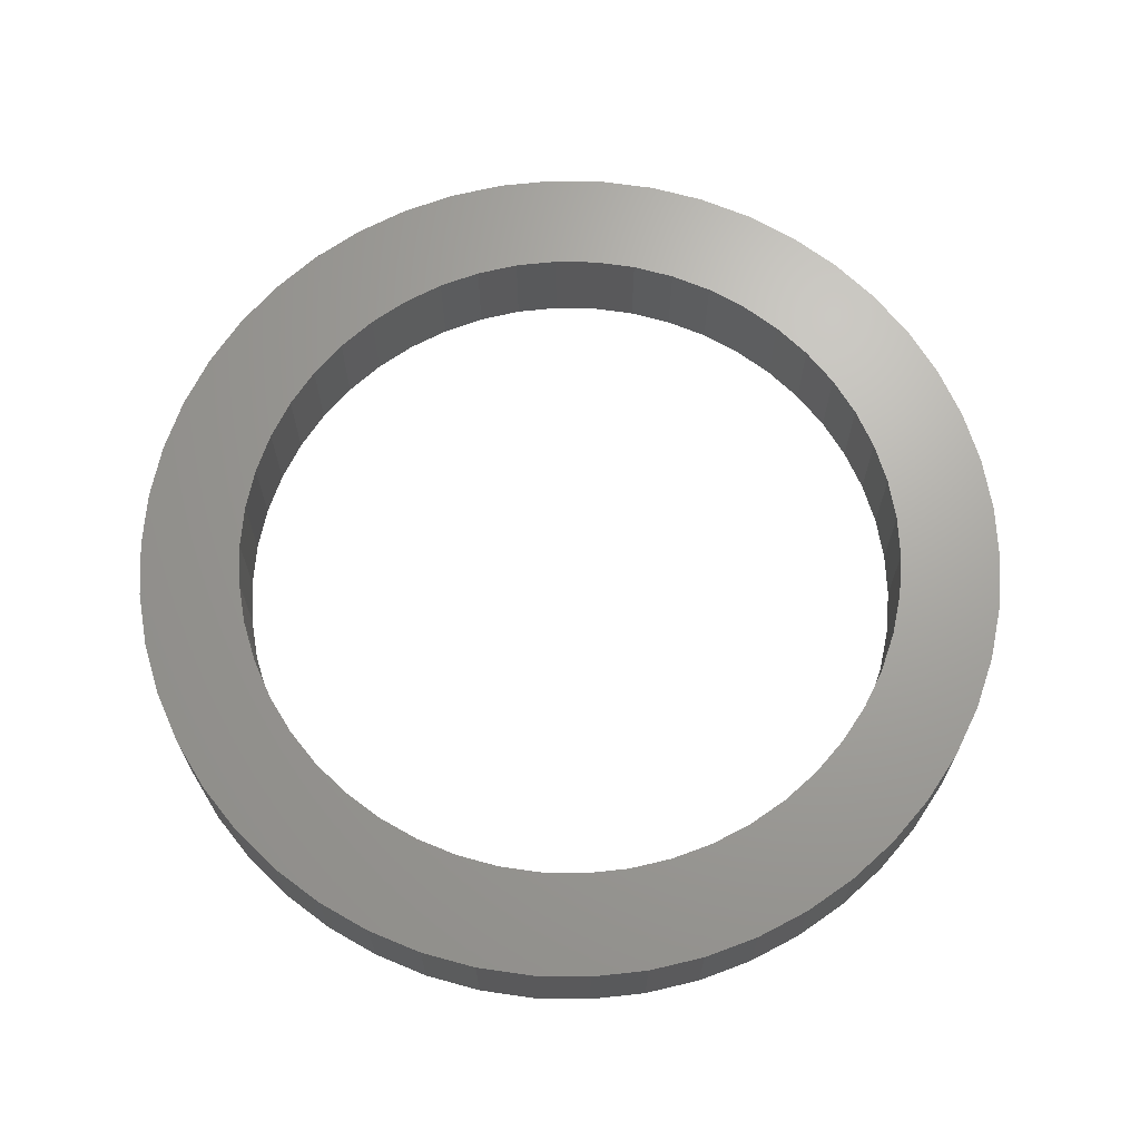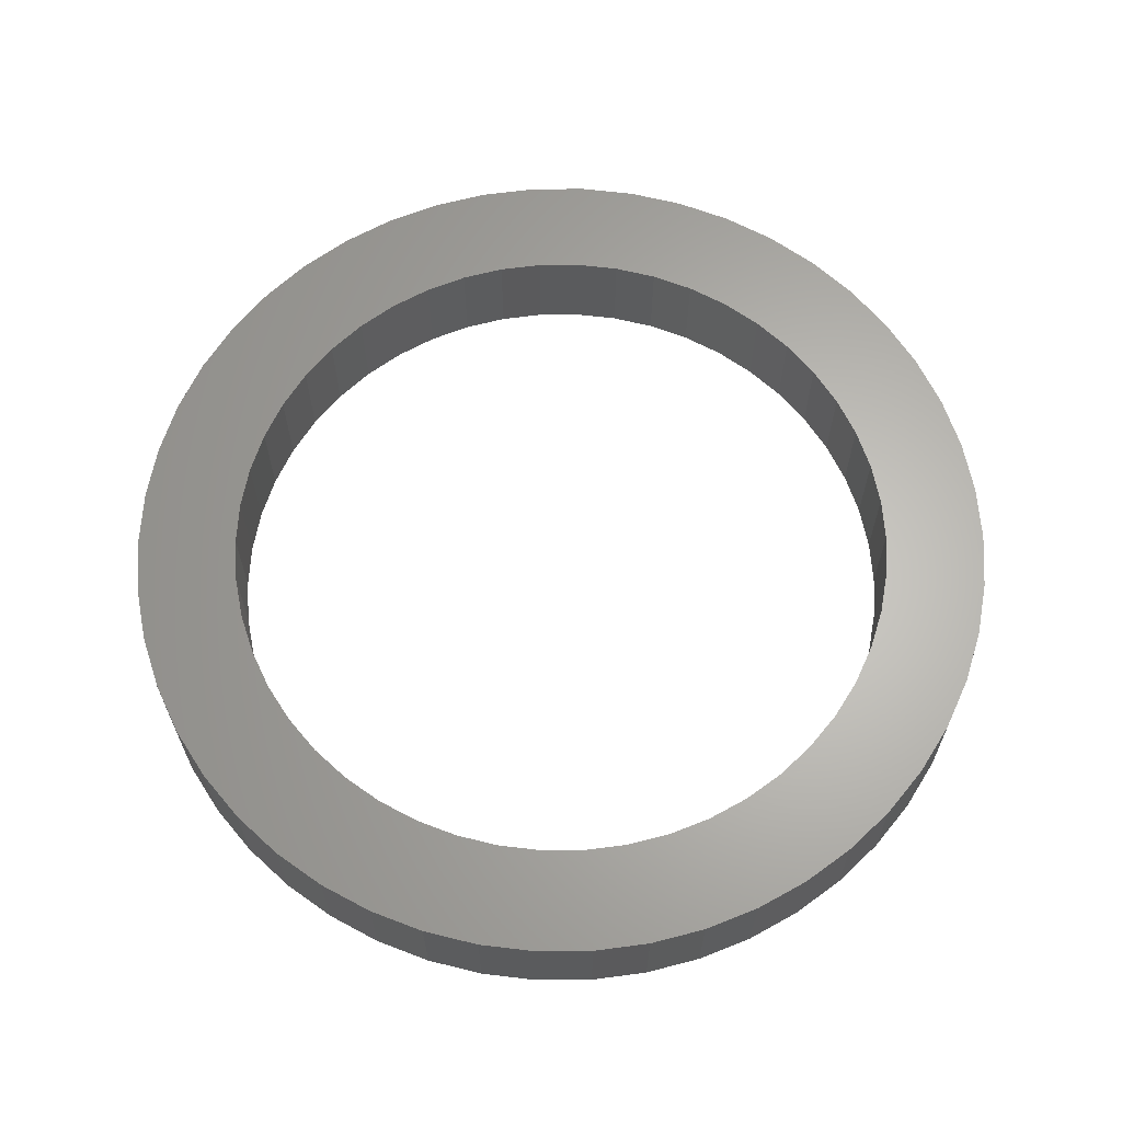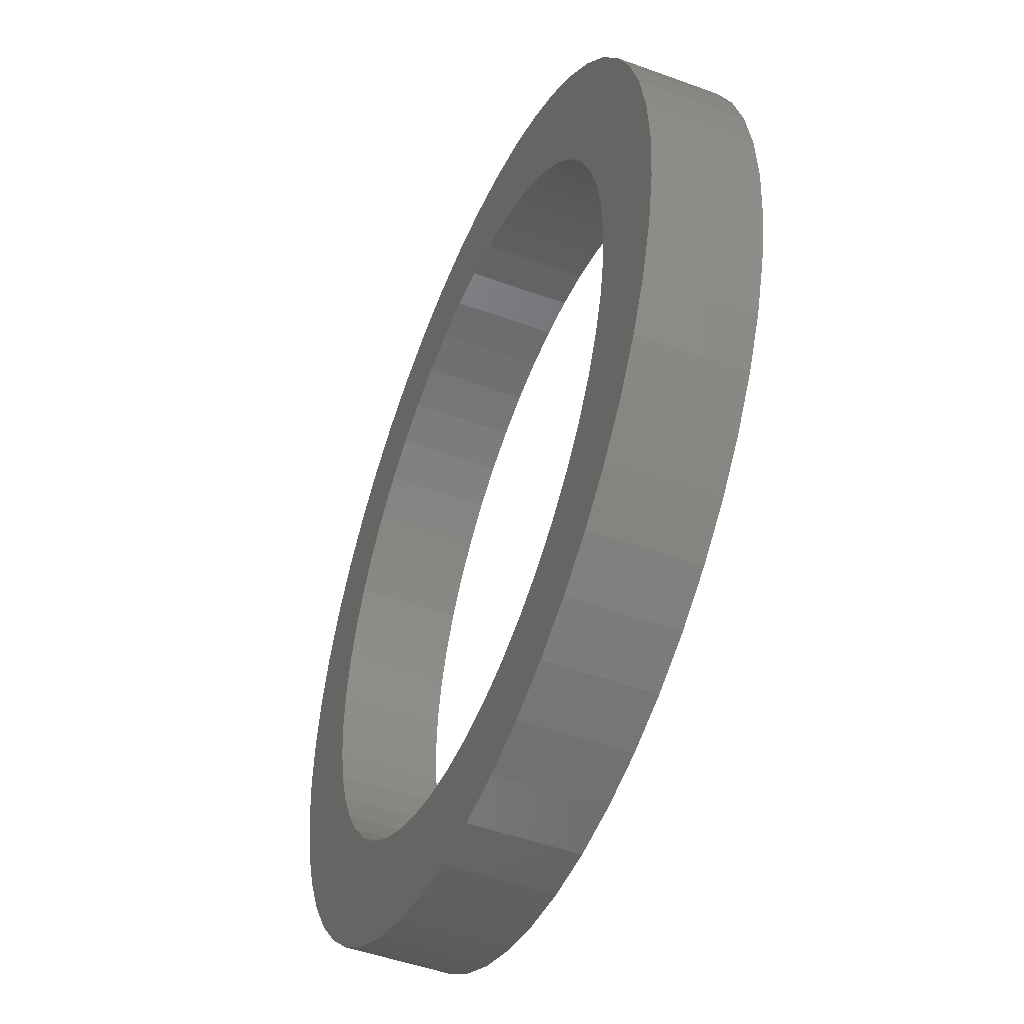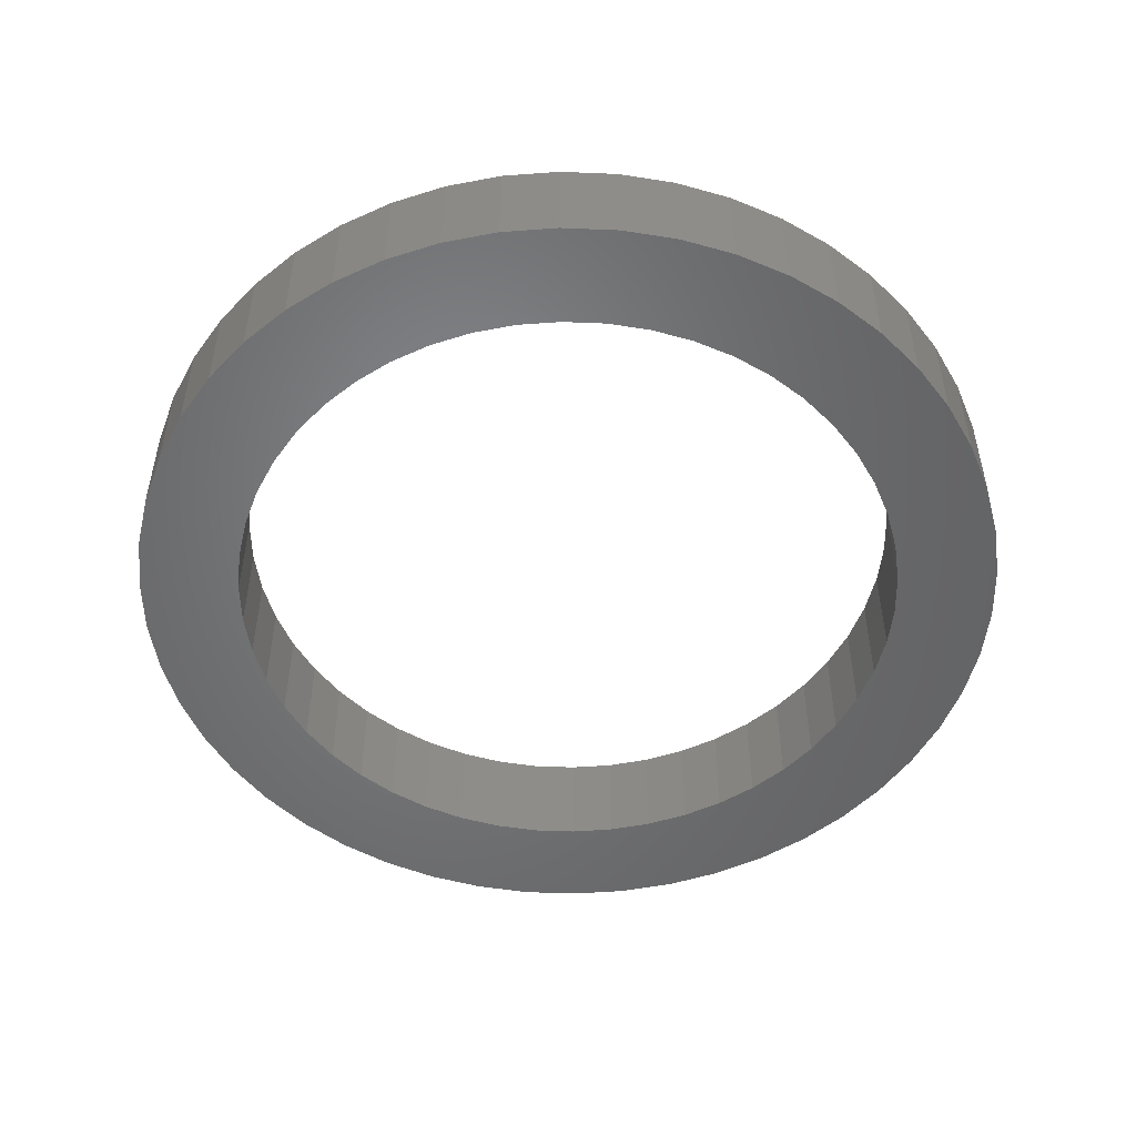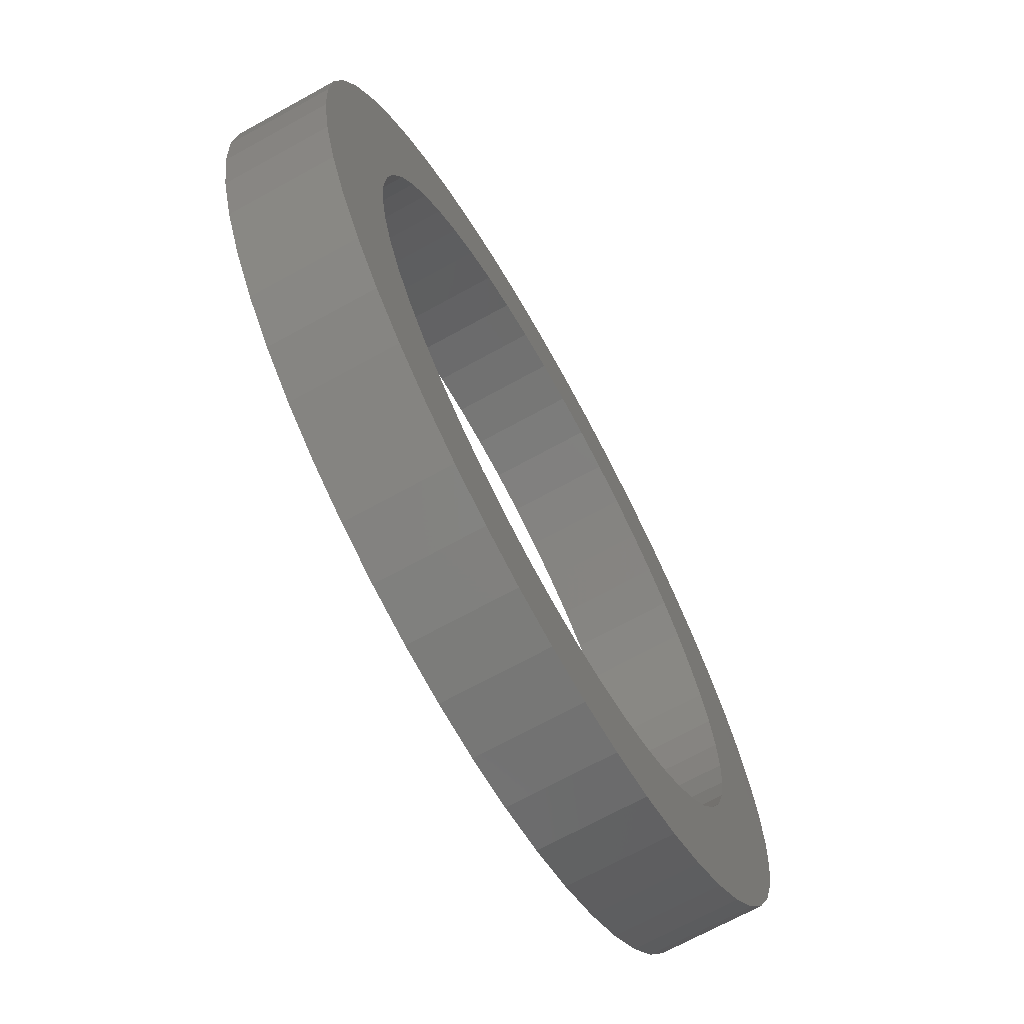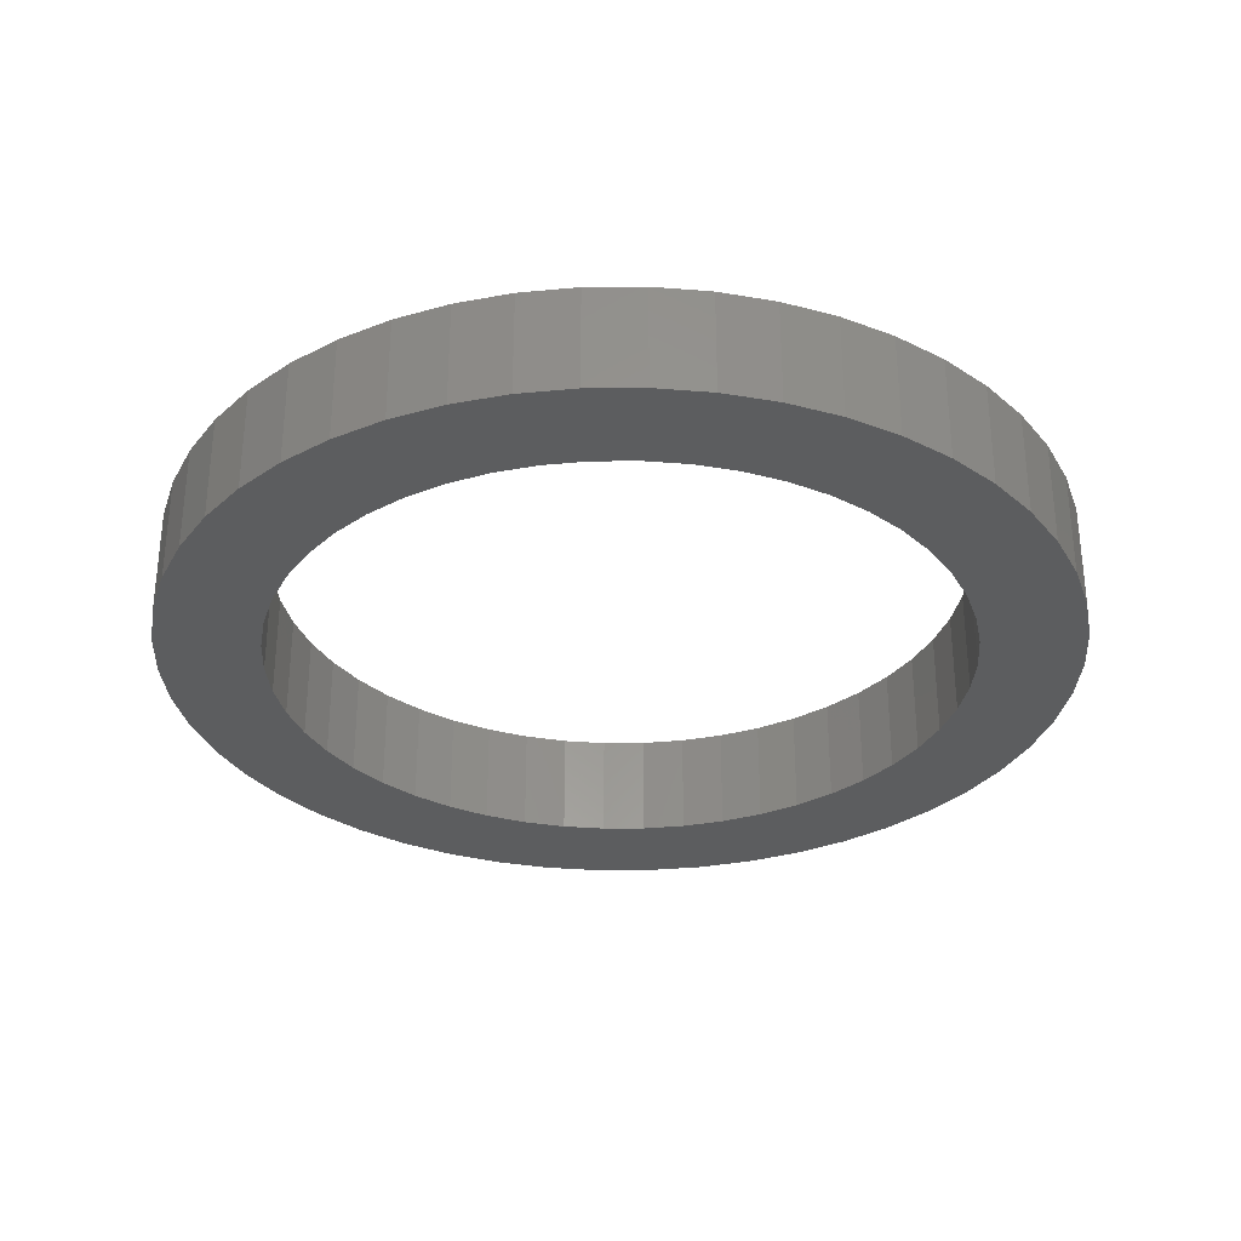
<metadata>
{"format":"stl","ext":"stl","renderer":"f3d","projection":"perspective","resolution":1024,"background":"white","views":[{"elev":67.8,"azim":130.6,"up":"+Z"},{"elev":64.4,"azim":21.2,"up":"+Z"},{"elev":-48.7,"azim":67.8,"up":"+Y"},{"elev":-51.1,"azim":-125.0,"up":"+Z"},{"elev":-69.6,"azim":118.9,"up":"+Y"},{"elev":-31.6,"azim":115.8,"up":"+Z"}]}
</metadata>
<code>
# stl→obj: 200 verts, 400 faces
v 55.2 0 13
v 54.76 6.918 0
v 54.76 6.918 13
v 55.2 0 0
v -55.2 0 0
v -54.76 6.918 13
v -54.76 6.918 0
v -55.2 0 13
v 3.466 55.09 0
v -3.466 55.09 13
v 3.466 55.09 13
v -3.466 55.09 0
v -3.466 -55.09 0
v 3.466 -55.09 13
v -3.466 -55.09 13
v 3.466 -55.09 0
v 40.24 37.79 0
v 35.19 42.53 13
v 40.24 37.79 13
v 35.19 42.53 0
v -35.19 42.53 0
v -40.24 37.79 13
v -35.19 42.53 13
v -40.24 37.79 0
v -17.06 52.5 0
v -23.5 49.95 13
v -17.06 52.5 13
v -23.5 49.95 0
v 51.32 20.32 13
v 48.37 26.59 0
v 48.37 26.59 13
v 51.32 20.32 0
v 23.5 49.95 0
v 17.06 52.5 13
v 23.5 49.95 13
v 17.06 52.5 0
v 29.58 46.61 13
v 29.58 46.61 0
v -51.32 20.32 0
v -48.37 26.59 13
v -48.37 26.59 0
v -51.32 20.32 13
v -44.66 32.45 0
v -44.66 32.45 13
v 42.5 0 13
v 42.16 5.327 13
v 53.47 13.73 13
v 54.76 -6.918 13
v 41.16 10.57 13
v 42.16 -5.327 13
v 39.52 15.65 13
v 53.47 -13.73 13
v 37.24 20.47 13
v 44.66 32.45 13
v 41.16 -10.57 13
v 51.32 -20.32 13
v 34.38 24.98 13
v 30.98 29.09 13
v 27.09 32.75 13
v 22.77 35.88 13
v 18.1 38.46 13
v 13.13 40.42 13
v 10.34 54.22 13
v 7.964 41.75 13
v 2.669 42.42 13
v -2.669 42.42 13
v -7.964 41.75 13
v -10.34 54.22 13
v -13.13 40.42 13
v -18.1 38.46 13
v -22.77 35.88 13
v -29.58 46.61 13
v -27.09 32.75 13
v -30.98 29.09 13
v -34.38 24.98 13
v -37.24 20.47 13
v -39.52 15.65 13
v -41.16 10.57 13
v 39.52 -15.65 13
v 48.37 -26.59 13
v 37.24 -20.47 13
v 44.66 -32.45 13
v 34.38 -24.98 13
v 40.24 -37.79 13
v 30.98 -29.09 13
v 35.19 -42.53 13
v 27.09 -32.75 13
v 29.58 -46.61 13
v 22.77 -35.88 13
v 23.5 -49.95 13
v 18.1 -38.46 13
v 17.06 -52.5 13
v 13.13 -40.42 13
v 10.34 -54.22 13
v 7.964 -41.75 13
v 2.669 -42.42 13
v -2.669 -42.42 13
v -7.964 -41.75 13
v -10.34 -54.22 13
v -13.13 -40.42 13
v -17.06 -52.5 13
v -18.1 -38.46 13
v -23.5 -49.95 13
v -22.77 -35.88 13
v -29.58 -46.61 13
v -27.09 -32.75 13
v -35.19 -42.53 13
v -30.98 -29.09 13
v -40.24 -37.79 13
v -34.38 -24.98 13
v -44.66 -32.45 13
v -37.24 -20.47 13
v -48.37 -26.59 13
v -39.52 -15.65 13
v -51.32 -20.32 13
v -41.16 -10.57 13
v -53.47 -13.73 13
v -42.16 -5.327 13
v -54.76 -6.918 13
v -42.5 0 13
v -53.47 13.73 13
v -42.16 5.327 13
v -29.58 46.61 0
v -10.34 54.22 0
v 51.32 -20.32 0
v 48.37 -26.59 0
v 42.5 0 0
v 54.76 -6.918 0
v 42.16 -5.327 0
v 53.47 -13.73 0
v 41.16 -10.57 0
v 42.16 5.327 0
v 39.52 -15.65 0
v 53.47 13.73 0
v 37.24 -20.47 0
v 44.66 -32.45 0
v 41.16 10.57 0
v 34.38 -24.98 0
v 40.24 -37.79 0
v 30.98 -29.09 0
v 35.19 -42.53 0
v 27.09 -32.75 0
v 29.58 -46.61 0
v 22.77 -35.88 0
v 23.5 -49.95 0
v 18.1 -38.46 0
v 17.06 -52.5 0
v 13.13 -40.42 0
v 10.34 -54.22 0
v 7.964 -41.75 0
v 2.669 -42.42 0
v -2.669 -42.42 0
v -7.964 -41.75 0
v -10.34 -54.22 0
v -13.13 -40.42 0
v -17.06 -52.5 0
v -18.1 -38.46 0
v -23.5 -49.95 0
v -22.77 -35.88 0
v -29.58 -46.61 0
v -27.09 -32.75 0
v -35.19 -42.53 0
v -30.98 -29.09 0
v -40.24 -37.79 0
v -34.38 -24.98 0
v -44.66 -32.45 0
v -37.24 -20.47 0
v -48.37 -26.59 0
v -39.52 -15.65 0
v -51.32 -20.32 0
v -41.16 -10.57 0
v 39.52 15.65 0
v 37.24 20.47 0
v 44.66 32.45 0
v 34.38 24.98 0
v 30.98 29.09 0
v 27.09 32.75 0
v 22.77 35.88 0
v 18.1 38.46 0
v 13.13 40.42 0
v 10.34 54.22 0
v 7.964 41.75 0
v 2.669 42.42 0
v -2.669 42.42 0
v -7.964 41.75 0
v -13.13 40.42 0
v -18.1 38.46 0
v -22.77 35.88 0
v -27.09 32.75 0
v -30.98 29.09 0
v -34.38 24.98 0
v -37.24 20.47 0
v -39.52 15.65 0
v -41.16 10.57 0
v -53.47 13.73 0
v -42.16 5.327 0
v -42.5 0 0
v -53.47 -13.73 0
v -42.16 -5.327 0
v -54.76 -6.918 0
f 1 2 3
f 2 1 4
f 5 6 7
f 6 5 8
f 9 10 11
f 10 9 12
f 13 14 15
f 14 13 16
f 17 18 19
f 18 17 20
f 21 22 23
f 22 21 24
f 25 26 27
f 26 25 28
f 29 30 31
f 30 29 32
f 33 34 35
f 34 33 36
f 20 37 18
f 37 20 38
f 39 40 41
f 40 39 42
f 43 22 24
f 22 43 44
f 45 1 3
f 46 3 47
f 1 45 48
f 49 47 29
f 50 48 45
f 51 29 31
f 48 50 52
f 53 31 54
f 55 52 50
f 52 55 56
f 3 46 45
f 47 49 46
f 57 54 19
f 29 51 49
f 31 53 51
f 58 19 18
f 54 57 53
f 19 58 57
f 59 18 37
f 18 59 58
f 60 37 35
f 37 60 59
f 35 61 60
f 34 61 35
f 34 62 61
f 63 62 34
f 63 64 62
f 11 64 63
f 11 65 64
f 11 66 65
f 10 66 11
f 10 67 66
f 68 67 10
f 68 69 67
f 27 69 68
f 27 70 69
f 26 70 27
f 70 26 71
f 72 71 26
f 71 72 73
f 23 73 72
f 73 23 74
f 22 74 23
f 74 22 75
f 44 75 22
f 75 44 76
f 40 76 44
f 76 40 77
f 42 77 40
f 77 42 78
f 79 56 55
f 56 79 80
f 81 80 79
f 80 81 82
f 83 82 81
f 82 83 84
f 85 84 83
f 84 85 86
f 87 86 85
f 86 87 88
f 89 88 87
f 88 89 90
f 91 90 89
f 91 92 90
f 93 92 91
f 93 94 92
f 95 94 93
f 95 14 94
f 96 14 95
f 97 14 96
f 97 15 14
f 98 15 97
f 98 99 15
f 100 99 98
f 100 101 99
f 102 101 100
f 103 102 104
f 102 103 101
f 105 104 106
f 104 105 103
f 107 106 108
f 109 108 110
f 106 107 105
f 111 110 112
f 113 112 114
f 108 109 107
f 115 114 116
f 117 116 118
f 119 118 120
f 121 78 42
f 110 111 109
f 78 121 122
f 112 113 111
f 6 122 121
f 114 115 113
f 122 6 120
f 116 117 115
f 8 120 6
f 118 119 117
f 120 8 119
f 28 72 26
f 72 28 123
f 124 27 68
f 27 124 25
f 80 125 56
f 125 80 126
f 127 4 128
f 129 128 130
f 4 127 2
f 131 130 125
f 132 2 127
f 133 125 126
f 2 132 134
f 135 126 136
f 137 134 132
f 134 137 32
f 128 129 127
f 130 131 129
f 138 136 139
f 125 133 131
f 126 135 133
f 140 139 141
f 136 138 135
f 139 140 138
f 142 141 143
f 141 142 140
f 144 143 145
f 143 144 142
f 145 146 144
f 147 146 145
f 147 148 146
f 149 148 147
f 149 150 148
f 16 150 149
f 16 151 150
f 16 152 151
f 13 152 16
f 13 153 152
f 154 153 13
f 154 155 153
f 156 155 154
f 156 157 155
f 158 157 156
f 157 158 159
f 160 159 158
f 159 160 161
f 162 161 160
f 161 162 163
f 164 163 162
f 163 164 165
f 166 165 164
f 165 166 167
f 168 167 166
f 167 168 169
f 170 169 168
f 169 170 171
f 172 32 137
f 32 172 30
f 173 30 172
f 30 173 174
f 175 174 173
f 174 175 17
f 176 17 175
f 17 176 20
f 177 20 176
f 20 177 38
f 178 38 177
f 38 178 33
f 179 33 178
f 179 36 33
f 180 36 179
f 180 181 36
f 182 181 180
f 182 9 181
f 183 9 182
f 184 9 183
f 184 12 9
f 185 12 184
f 185 124 12
f 186 124 185
f 186 25 124
f 187 25 186
f 28 187 188
f 187 28 25
f 123 188 189
f 188 123 28
f 21 189 190
f 24 190 191
f 189 21 123
f 43 191 192
f 41 192 193
f 190 24 21
f 39 193 194
f 195 194 196
f 7 196 197
f 198 171 170
f 191 43 24
f 171 198 199
f 192 41 43
f 200 199 198
f 193 39 41
f 199 200 197
f 194 195 39
f 5 197 200
f 196 7 195
f 197 5 7
f 16 94 14
f 94 16 149
f 147 90 92
f 90 147 145
f 47 32 29
f 32 47 134
f 3 134 47
f 134 3 2
f 54 17 19
f 17 54 174
f 31 174 54
f 174 31 30
f 36 63 34
f 63 36 181
f 181 11 63
f 11 181 9
f 38 35 37
f 35 38 33
f 41 44 43
f 44 41 40
f 195 42 39
f 42 195 121
f 7 121 195
f 121 7 6
f 123 23 72
f 23 123 21
f 12 68 10
f 68 12 124
f 48 4 1
f 4 48 128
f 84 136 82
f 136 84 139
f 164 107 109
f 107 164 162
f 168 115 170
f 115 168 113
f 164 111 166
f 111 164 109
f 145 88 90
f 88 145 143
f 82 126 80
f 126 82 136
f 52 128 48
f 128 52 130
f 56 130 52
f 130 56 125
f 158 101 103
f 101 158 156
f 198 119 200
f 119 198 117
f 200 8 5
f 8 200 119
f 170 117 198
f 117 170 115
f 143 86 88
f 86 143 141
f 149 92 94
f 92 149 147
f 154 15 99
f 15 154 13
f 160 103 105
f 103 160 158
f 166 113 168
f 113 166 111
f 141 84 86
f 84 141 139
f 156 99 101
f 99 156 154
f 162 105 107
f 105 162 160
f 127 46 132
f 46 127 45
f 120 196 122
f 196 120 197
f 184 65 66
f 65 184 183
f 151 97 96
f 97 151 152
f 177 58 59
f 58 177 176
f 190 73 74
f 73 190 189
f 187 69 70
f 69 187 186
f 172 53 173
f 53 172 51
f 173 57 175
f 57 173 53
f 180 61 62
f 61 180 179
f 179 60 61
f 60 179 178
f 76 191 75
f 191 76 192
f 75 190 74
f 190 75 191
f 78 193 77
f 193 78 194
f 189 71 73
f 71 189 188
f 186 67 69
f 67 186 185
f 150 96 95
f 96 150 151
f 137 51 172
f 51 137 49
f 132 49 137
f 49 132 46
f 175 58 176
f 58 175 57
f 182 62 64
f 62 182 180
f 183 64 65
f 64 183 182
f 178 59 60
f 59 178 177
f 77 192 76
f 192 77 193
f 122 194 78
f 194 122 196
f 185 66 67
f 66 185 184
f 129 45 127
f 45 129 50
f 140 83 138
f 83 140 85
f 133 55 131
f 55 133 79
f 131 50 129
f 50 131 55
f 146 93 91
f 93 146 148
f 188 70 71
f 70 188 187
f 140 87 85
f 87 140 142
f 138 81 135
f 81 138 83
f 155 102 100
f 102 155 157
f 161 108 106
f 108 161 163
f 108 165 110
f 165 108 163
f 114 171 116
f 171 114 169
f 118 197 120
f 197 118 199
f 148 95 93
f 95 148 150
f 144 91 89
f 91 144 146
f 142 89 87
f 89 142 144
f 135 79 133
f 79 135 81
f 152 98 97
f 98 152 153
f 159 106 104
f 106 159 161
f 110 167 112
f 167 110 165
f 112 169 114
f 169 112 167
f 116 199 118
f 199 116 171
f 153 100 98
f 100 153 155
f 157 104 102
f 104 157 159

</code>
